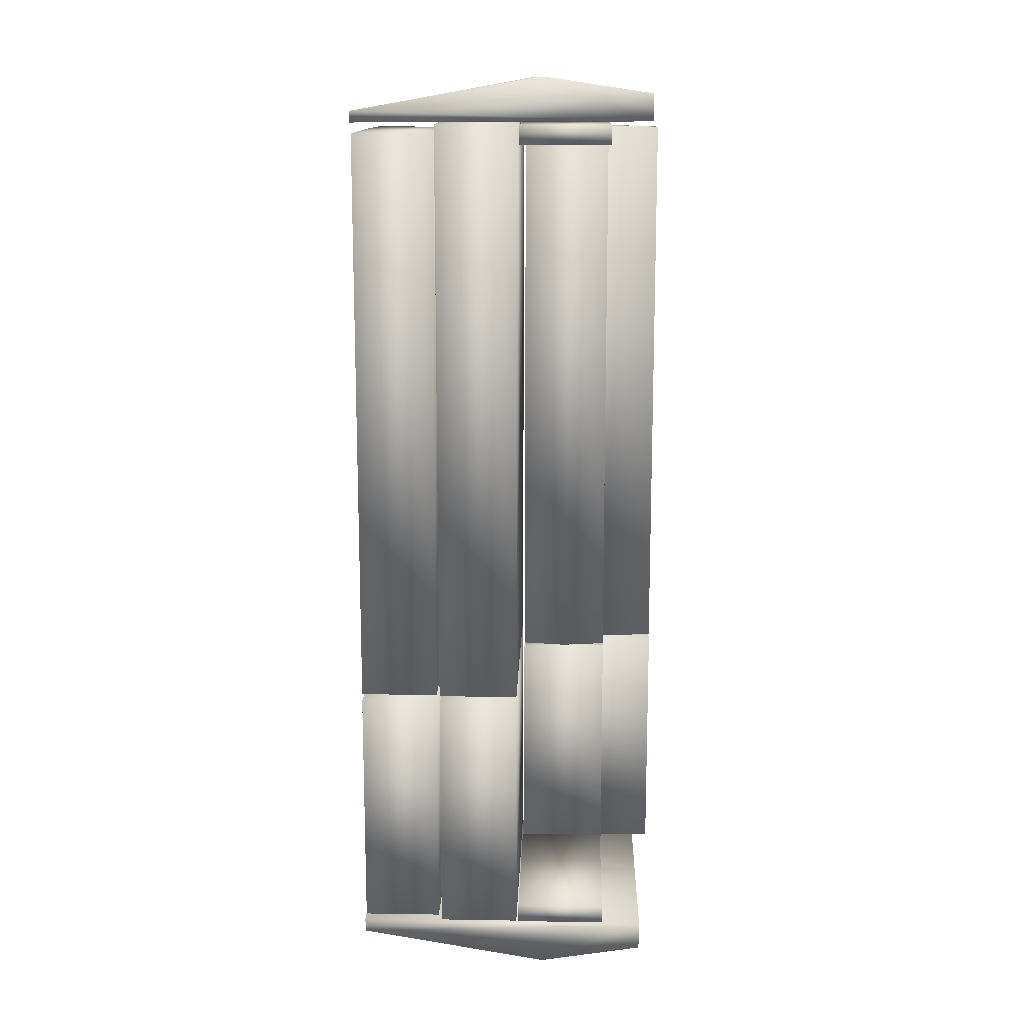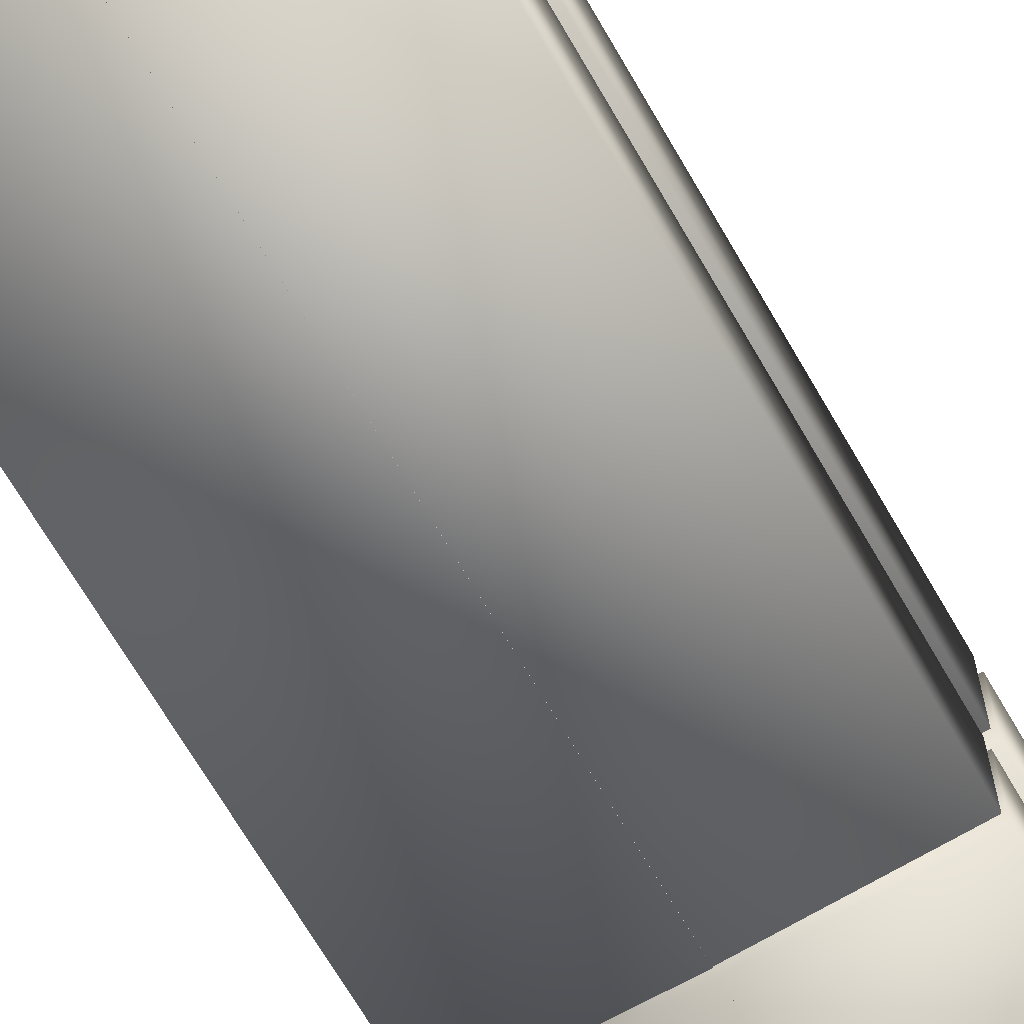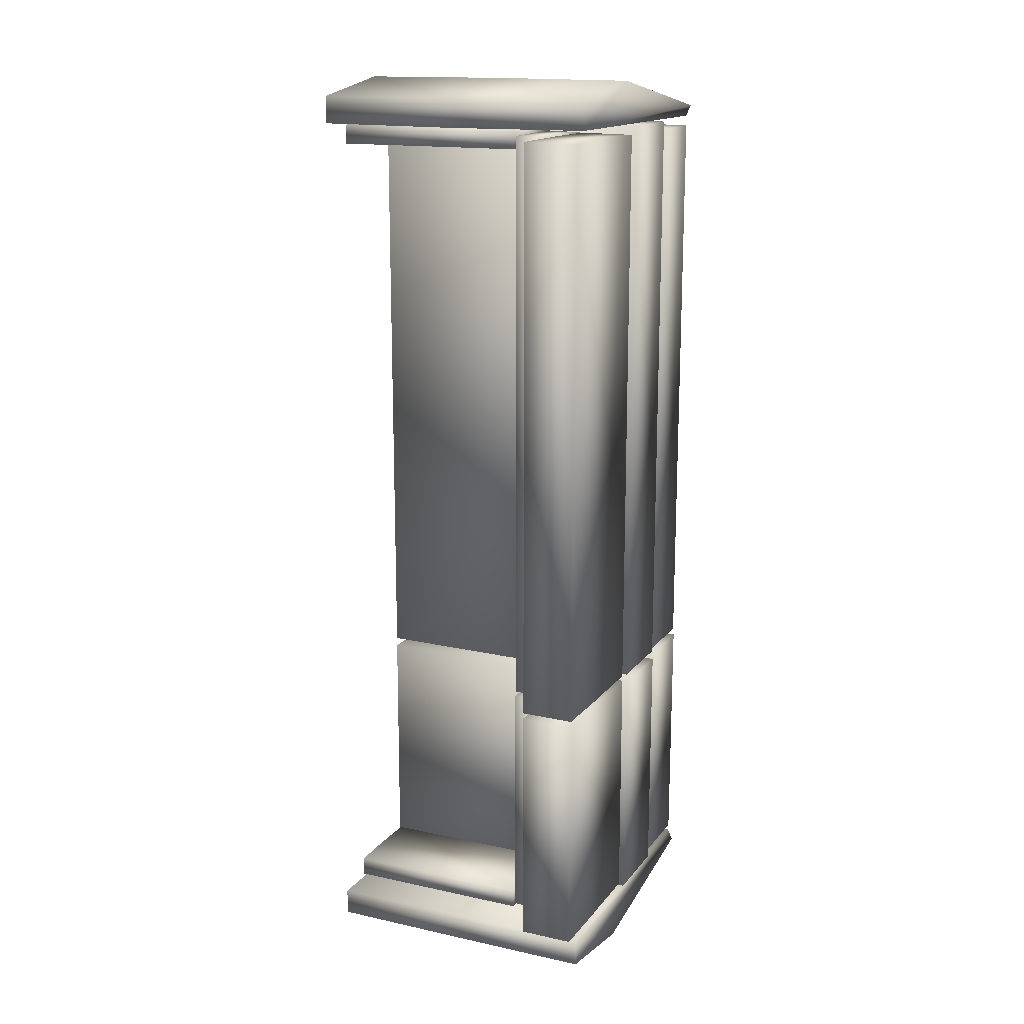
<metadata>
{"format":"obj","ext":"obj","renderer":"f3d","projection":"perspective","resolution":1024,"background":"white","views":[{"elev":13.5,"azim":-88.2,"up":"+Y"},{"elev":-68.9,"azim":-149.9,"up":"+Z"},{"elev":15.7,"azim":24.6,"up":"+Y"}]}
</metadata>
<code>
v 13.85 -16.69 -7.741
v 13.84 41.5 -7.751
v 13.84 41.51 -7.755
v 13.85 -16.69 -7.741
v 13.84 -16.65 -15.63
v 13.85 41.55 -15.64
v 13.84 -16.65 -15.63
v -2e-06 -16.77 -7.789
v -2e-06 -16.77 -7.789
v -2e-06 41.75 -7.763
v -2e-06 41.75 -7.763
v 13.88 41.59 -15.63
v -2e-06 -16.89 -15.62
v -2e-06 -16.89 -15.62
v -2e-06 41.63 -15.6
v -2e-06 41.63 -15.6
v -13.84 41.51 -7.755
v -13.85 -16.69 -7.741
v -13.85 -16.69 -7.741
v -13.84 41.51 -7.755
v -13.85 41.55 -15.64
v -13.84 -16.65 -15.63
v -13.84 -16.65 -15.63
v -13.85 41.55 -15.64
v -2e-06 -16.77 -7.789
v -2e-06 -16.77 -7.789
v -2e-06 41.75 -7.763
v -2e-06 41.75 -7.763
v -2e-06 -16.84 -15.6
v -2e-06 -16.84 -15.6
v -2e-06 41.63 -15.6
v -2e-06 41.63 -15.6
v 14.28 -16.67 0.728
v 14.26 42.39 0.7234
v 14.26 42.39 0.7234
v 14.28 -16.67 0.728
v 14.26 -16.64 -7.391
v 14.27 42.43 -7.403
v 14.27 42.43 -7.403
v 14.26 -16.64 -7.389
v -2e-06 -16.82 0.693
v -2e-06 42.63 0.7166
v -2e-06 42.63 0.7166
v -2e-06 -16.82 0.693
v -2e-06 -16.83 -7.363
v -2e-06 -16.88 -7.383
v -2e-06 42.51 -7.356
v -2e-06 42.51 -7.356
v -14.26 42.39 0.7253
v -14.28 -16.67 0.728
v -14.28 -16.67 0.728
v -14.26 42.39 0.7253
v -14.27 42.43 -7.403
v -14.26 -16.64 -7.389
v -14.26 -16.64 -7.389
v -14.28 42.42 -7.394
v -2e-06 42.58 0.6969
v -2e-06 -16.82 0.693
v -2e-06 -16.82 0.693
v -2e-06 42.58 0.6969
v -2e-06 -16.88 -7.383
v -2e-06 -16.88 -7.383
v -2e-06 42.51 -7.356
v -2e-06 42.57 -7.359
v 13.92 -16.75 1.109
v 13.92 41.57 1.107
v 13.92 41.57 1.107
v 13.93 -16.78 1.121
v 8.54 -16.7 1.107
v 8.526 41.64 1.121
v 8.526 41.64 1.121
v 8.54 -16.7 1.107
v 13.87 -16.83 8.369
v 13.86 -16.9 8.369
v 13.88 41.82 8.369
v 13.88 41.82 8.369
v 8.576 -16.96 8.369
v 8.576 -16.96 8.369
v 8.59 41.7 8.369
v 8.59 41.7 8.369
v 13.92 41.57 15.63
v 13.92 -16.75 15.63
v 13.92 -16.75 15.63
v 13.92 41.57 15.63
v 8.526 41.64 15.62
v 8.536 -16.71 15.63
v 8.54 -16.7 15.63
v 8.526 41.64 15.62
v 13.88 41.82 8.369
v 13.86 -16.9 8.369
v 13.86 -16.9 8.369
v 13.88 41.82 8.369
v 8.591 -16.91 8.369
v 8.576 -16.96 8.369
v 8.59 41.7 8.369
v 8.59 41.7 8.369
v 8.269 -16.89 1.151
v 8.257 41.65 1.134
v 8.263 41.66 1.139
v 8.269 -16.89 1.151
v 5.162 -16.79 1.134
v 5.15 41.75 1.151
v 5.15 41.75 1.151
v 5.162 -16.79 1.134
v 8.205 -16.95 5.647
v 8.205 -16.95 5.647
v 8.22 41.91 5.647
v 8.208 41.88 5.647
v 5.199 -17.04 5.647
v 5.199 -17.04 5.647
v 5.214 41.81 5.647
v 5.214 41.81 5.647
v 8.263 41.66 10.16
v 8.269 -16.89 10.14
v 8.269 -16.89 10.14
v 8.257 41.65 10.16
v 5.15 41.75 10.14
v 5.162 -16.79 10.16
v 5.162 -16.79 10.16
v 5.15 41.75 10.14
v 8.205 -16.95 5.647
v 8.205 -16.95 5.647
v 8.208 41.88 5.647
v 8.22 41.91 5.647
v 5.199 -17.04 5.647
v 5.199 -17.04 5.647
v 5.214 41.81 5.647
v 5.214 41.81 5.647
v 14.05 -42.72 14.1
v -2e-06 -42.63 14.1
v 14.05 -42.72 14.1
v -2e-06 -42.63 14.1
v -2e-06 -45.38 14.13
v -2e-06 -45.38 14.13
v 14.06 -45.4 14.06
v 14.06 -45.4 14.06
v 13.75 -42.59 -15.82
v 13.75 -42.59 -15.82
v 14.32 -43.71 -15.7
v -2e-06 -43.07 -16.04
v -2e-06 -43.07 -16.04
v 14.25 -46.98 3.547
v 14.25 -46.98 3.547
v 14.32 -43.71 -15.7
v -2e-06 -46.99 2.174
v -2e-06 -46.99 2.174
v 14.25 -43.14 -15.87
v 14.25 -43.16 -15.87
v 14.23 -43.14 -15.87
v -14.05 -42.72 14.1
v -2e-06 -42.63 14.1
v -14.05 -42.72 14.1
v -2e-06 -42.63 14.1
v -2e-06 -45.38 14.13
v -14.06 -45.4 14.06
v -2e-06 -45.38 14.13
v -14.06 -45.4 14.06
v -13.75 -42.59 -15.82
v -13.75 -42.59 -15.82
v -14.32 -43.71 -15.7
v -2e-06 -43.07 -16.04
v -2e-06 -43.07 -16.04
v -14.25 -46.98 3.547
v -14.32 -43.71 -15.7
v -14.25 -46.98 3.547
v -2e-06 -46.99 2.174
v -2e-06 -46.99 2.174
v -14.25 -43.14 -15.87
v -14.25 -43.16 -15.87
v -14.23 -43.14 -15.87
v 14.05 42.72 14.1
v -2e-06 42.63 14.1
v 14.05 42.72 14.1
v -2e-06 42.63 14.1
v -2e-06 45.38 14.13
v 14.06 45.4 14.06
v -2e-06 45.38 14.13
v 14.06 45.4 14.06
v 13.75 42.59 -15.82
v 13.75 42.59 -15.82
v 14.32 43.71 -15.7
v -2e-06 43.07 -16.04
v -2e-06 42.58 -15.82
v 14.25 46.98 3.548
v 14.32 43.71 -15.7
v 14.25 46.98 3.548
v -2e-06 46.99 2.175
v -2e-06 46.99 2.175
v -2e-06 43.67 -15.69
v 14.25 43.14 -15.87
v 14.25 43.16 -15.87
v 14.23 43.14 -15.87
v -14.05 42.72 14.1
v -2e-06 42.63 14.1
v -14.05 42.72 14.1
v -2e-06 42.63 14.1
v -2e-06 45.38 14.13
v -2e-06 45.38 14.13
v -14.06 45.4 14.06
v -14.06 45.4 14.06
v -13.75 42.59 -15.82
v -13.75 42.59 -15.82
v -14.32 43.71 -15.7
v -2e-06 42.58 -15.82
v -2e-06 42.58 -15.82
v -14.25 46.98 3.548
v -14.25 46.98 3.548
v -14.32 43.71 -15.7
v -2e-06 46.99 2.175
v -2e-06 46.99 2.175
v -2e-06 43.67 -15.69
v -2e-06 43.67 -15.69
v -14.25 43.14 -15.87
v -14.25 43.16 -15.87
v -14.23 43.14 -15.87
v 8.279 -41.95 1.101
v 8.272 -17.32 1.1
v 8.273 -17.32 1.101
v 8.279 -41.95 1.101
v 5.147 -41.93 1.1
v 5.14 -17.3 1.101
v 5.14 -17.3 1.101
v 5.147 -41.93 1.1
v 8.256 -41.98 5.647
v 8.256 -41.98 5.647
v 8.266 -17.22 5.647
v 8.258 -17.24 5.647
v 5.153 -42.03 5.647
v 5.153 -42.03 5.647
v 5.163 -17.27 5.647
v 5.163 -17.27 5.647
v 8.273 -17.32 10.19
v 8.279 -41.95 10.19
v 8.279 -41.95 10.19
v 8.272 -17.32 10.19
v 5.14 -17.3 10.19
v 5.147 -41.93 10.19
v 5.147 -41.93 10.19
v 5.14 -17.3 10.19
v 8.256 -41.98 5.647
v 8.256 -41.98 5.647
v 8.258 -17.24 5.647
v 8.266 -17.22 5.647
v 5.153 -42.03 5.647
v 5.153 -42.03 5.647
v 5.163 -17.27 5.647
v 5.163 -17.27 5.647
v 14.34 -42.28 0.731
v 14.3 -17.57 0.7218
v 14.3 -17.57 0.7218
v 14.34 -42.28 0.731
v 14.3 -42.28 -7.386
v 14.34 -17.58 -7.397
v 14.34 -17.58 -7.397
v 14.3 -42.28 -7.386
v -2e-06 -42.3 0.7539
v -2e-06 -42.3 0.7539
v -2e-06 -17.52 0.8079
v -2e-06 -17.52 0.8079
v -2e-06 -42.32 -7.45
v -2e-06 -17.55 -7.42
v -2e-06 -42.32 -7.45
v -2e-06 -17.55 -7.42
v -14.3 -17.57 0.7218
v -14.34 -42.28 0.731
v -14.34 -42.28 0.731
v -14.3 -17.57 0.7218
v -14.34 -17.58 -7.397
v -14.3 -42.28 -7.388
v -14.3 -42.28 -7.386
v -14.34 -17.58 -7.397
v -2e-06 -42.3 0.7539
v -2e-06 -42.3 0.7539
v -2e-06 -17.52 0.8079
v -2e-06 -17.52 0.8079
v -2e-06 -42.34 -7.474
v -2e-06 -17.55 -7.42
v -2e-06 -42.32 -7.45
v -2e-06 -17.55 -7.42
v 13.92 -41.9 -7.747
v 13.89 -17.34 -7.757
v 13.88 -17.34 -7.756
v 13.92 -41.9 -7.747
v 13.88 -41.91 -15.63
v 13.92 -17.35 -15.64
v 13.92 -17.34 -15.64
v 13.88 -41.91 -15.63
v -2e-06 -41.93 -7.726
v -2e-06 -41.93 -7.726
v -2e-06 -17.3 -7.698
v -2e-06 -17.29 -7.675
v -2e-06 -41.96 -15.71
v -2e-06 -17.32 -15.66
v -2e-06 -41.96 -15.71
v -2e-06 -17.31 -15.68
v -13.88 -17.34 -7.756
v -13.92 -41.9 -7.747
v -13.92 -41.9 -7.747
v -13.88 -17.34 -7.756
v -13.92 -17.35 -15.64
v -13.89 -41.91 -15.63
v -13.89 -41.91 -15.63
v -13.92 -17.35 -15.64
v -2e-06 -41.93 -7.726
v -2e-06 -41.93 -7.726
v -2e-06 -17.29 -7.675
v -2e-06 -17.29 -7.675
v -2e-06 -41.95 -15.69
v -2e-06 -17.32 -15.66
v -2e-06 -41.95 -15.69
v -2e-06 -17.32 -15.66
v 13.94 -41.93 1.067
v 13.93 -17.33 1.076
v 13.93 -17.33 1.076
v 13.94 -41.93 1.067
v 8.531 -41.92 1.076
v 8.52 -17.32 1.067
v 8.52 -17.32 1.067
v 8.53 -41.92 1.076
v 13.93 -41.95 8.369
v 13.93 -41.95 8.369
v 13.95 -17.26 8.369
v 13.95 -17.26 8.369
v 8.502 -41.99 8.369
v 8.516 -41.97 8.369
v 8.53 -17.3 8.369
v 8.53 -17.3 8.369
v 13.93 -17.33 15.66
v 13.93 -41.93 15.67
v 13.94 -41.93 15.67
v 13.93 -17.33 15.66
v 8.52 -17.32 15.67
v 8.531 -41.92 15.66
v 8.531 -41.92 15.66
v 8.52 -17.32 15.67
v 13.93 -41.95 8.369
v 13.95 -17.26 8.369
v 13.94 -41.97 8.369
v 13.95 -17.26 8.369
v 8.502 -41.99 8.369
v 8.502 -41.99 8.369
v 8.53 -17.3 8.369
v 8.53 -17.3 8.369
v 4.825 42.36 0.9563
v -14.1 42.36 0.9612
v -14.1 42.36 0.9608
v 4.825 42.36 0.9563
v 4.813 40.45 0.9608
v -14.11 40.45 0.9564
v -14.11 40.45 0.9564
v 4.814 40.45 0.9612
v 4.867 42.34 5.515
v 4.867 42.34 5.515
v -14.18 42.34 5.515
v -14.19 42.35 5.515
v 4.908 40.47 5.515
v 4.893 40.47 5.515
v -14.15 40.47 5.515
v -14.15 40.47 5.515
v -14.1 42.36 10.07
v 4.825 42.36 10.07
v 4.825 42.36 10.07
v -14.1 42.36 10.07
v -14.11 40.45 10.07
v 4.814 40.45 10.07
v 4.813 40.45 10.07
v -14.11 40.45 10.07
v 4.867 42.34 5.515
v 4.867 42.34 5.515
v -14.19 42.35 5.515
v -14.19 42.35 5.515
v 4.893 40.47 5.515
v 4.908 40.47 5.515
v -14.15 40.47 5.515
v -14.15 40.47 5.515
v 4.825 -40.54 0.9563
v -14.1 -40.54 0.9612
v -14.1 -40.54 0.9608
v 4.825 -40.54 0.9563
v 4.813 -42.45 0.9608
v -14.11 -42.45 0.9564
v -14.11 -42.45 0.9564
v 4.813 -42.45 0.9608
v 4.867 -40.56 5.515
v 4.867 -40.56 5.515
v -14.18 -40.56 5.515
v -14.19 -40.55 5.515
v 4.908 -42.43 5.515
v 4.908 -42.43 5.515
v -14.15 -42.43 5.515
v -14.15 -42.43 5.515
v -14.1 -40.54 10.07
v 4.823 -40.54 10.08
v 4.825 -40.54 10.07
v -14.1 -40.54 10.07
v -14.11 -42.45 10.07
v 4.813 -42.45 10.07
v 4.813 -42.45 10.07
v -14.11 -42.45 10.07
v 4.867 -40.56 5.515
v -14.19 -40.55 5.515
v 4.888 -40.56 5.515
v -14.18 -40.56 5.515
v 4.908 -42.43 5.515
v 4.908 -42.43 5.515
v -14.15 -42.43 5.515
v -14.15 -42.43 5.515
f 5 12 1
f 2 1 12
f 8 1 10
f 2 10 1
f 5 1 13
f 8 13 1
f 2 12 10
f 15 10 12
f 5 13 12
f 15 12 13
f 6 4 3
f 4 6 7
f 4 11 3
f 11 4 9
f 4 14 9
f 14 4 7
f 6 11 16
f 11 6 3
f 14 6 16
f 6 14 7
f 21 18 17
f 18 21 22
f 18 27 17
f 27 18 25
f 18 29 25
f 29 18 22
f 21 27 31
f 27 21 17
f 29 21 31
f 21 29 22
f 23 24 19
f 20 19 24
f 26 19 28
f 20 28 19
f 23 19 30
f 26 30 19
f 20 24 28
f 32 28 24
f 23 30 24
f 32 24 30
f 37 38 33
f 34 33 38
f 41 33 42
f 34 42 33
f 37 33 45
f 41 45 33
f 34 38 42
f 47 42 38
f 37 45 38
f 47 38 45
f 39 36 35
f 36 39 40
f 36 43 35
f 43 36 44
f 36 46 44
f 46 36 40
f 39 43 48
f 43 39 35
f 46 39 48
f 39 46 40
f 53 50 49
f 50 53 54
f 50 57 49
f 57 50 58
f 50 61 58
f 61 50 54
f 53 57 63
f 57 53 49
f 61 53 63
f 53 61 54
f 55 56 51
f 52 51 56
f 59 51 60
f 52 60 51
f 55 51 62
f 59 62 51
f 52 56 60
f 64 60 56
f 55 62 56
f 64 56 62
f 69 70 65
f 66 65 70
f 74 65 75
f 66 75 65
f 69 65 77
f 74 77 65
f 66 70 75
f 79 75 70
f 69 77 70
f 79 70 77
f 71 68 67
f 68 71 72
f 68 76 67
f 76 68 73
f 68 78 73
f 78 68 72
f 71 76 80
f 76 71 67
f 78 71 80
f 71 78 72
f 85 82 81
f 82 85 86
f 82 89 81
f 89 82 90
f 82 93 90
f 93 82 86
f 85 89 95
f 89 85 81
f 93 85 95
f 85 93 86
f 87 88 83
f 84 83 88
f 91 83 92
f 84 92 83
f 87 83 94
f 91 94 83
f 84 88 92
f 96 92 88
f 87 94 88
f 96 88 94
f 101 102 97
f 98 97 102
f 105 97 107
f 98 107 97
f 101 97 109
f 105 109 97
f 98 102 107
f 111 107 102
f 101 109 102
f 111 102 109
f 103 100 99
f 100 103 104
f 100 108 99
f 108 100 106
f 100 110 106
f 110 100 104
f 103 108 112
f 108 103 99
f 110 103 112
f 103 110 104
f 117 114 113
f 114 117 118
f 114 123 113
f 123 114 121
f 114 125 121
f 125 114 118
f 117 123 127
f 123 117 113
f 125 117 127
f 117 125 118
f 119 120 115
f 116 115 120
f 122 115 124
f 116 124 115
f 119 115 126
f 122 126 115
f 116 120 124
f 128 124 120
f 119 126 120
f 128 120 126
f 129 133 136
f 133 129 130
f 129 139 137
f 139 140 137
f 139 129 142
f 142 129 136
f 137 130 129
f 130 137 140
f 133 142 136
f 142 133 145
f 145 139 142
f 139 145 140
f 132 131 134
f 135 134 131
f 138 144 131
f 138 141 144
f 135 131 143
f 143 131 144
f 141 138 132
f 131 132 138
f 146 134 143
f 135 143 134
f 141 146 144
f 143 144 146
f 151 150 154
f 155 154 150
f 158 164 150
f 158 161 164
f 155 150 163
f 163 150 164
f 161 158 151
f 150 151 158
f 166 154 163
f 155 163 154
f 161 166 164
f 163 164 166
f 152 156 157
f 156 152 153
f 152 160 159
f 160 162 159
f 160 152 165
f 165 152 157
f 159 153 152
f 153 159 162
f 156 165 157
f 165 156 167
f 167 160 165
f 160 167 162
f 172 171 175
f 176 175 171
f 179 185 171
f 179 182 185
f 176 171 184
f 184 171 185
f 182 179 172
f 171 172 179
f 187 175 184
f 176 184 175
f 182 187 185
f 184 185 187
f 173 177 178
f 177 173 174
f 173 181 180
f 183 181 189
f 181 183 180
f 181 173 186
f 186 173 178
f 180 174 173
f 174 180 183
f 177 186 178
f 186 177 188
f 188 181 186
f 181 188 189
f 193 197 200
f 197 193 194
f 193 203 201
f 204 203 211
f 203 204 201
f 203 193 206
f 206 193 200
f 201 194 193
f 194 201 204
f 197 206 200
f 206 197 209
f 209 203 206
f 203 209 211
f 196 195 198
f 199 198 195
f 202 208 195
f 202 205 208
f 212 208 205
f 199 195 207
f 207 195 208
f 205 202 196
f 195 196 202
f 210 198 207
f 199 207 198
f 212 210 208
f 207 208 210
f 220 221 216
f 217 216 221
f 224 216 226
f 217 226 216
f 220 216 228
f 224 228 216
f 217 221 226
f 230 226 221
f 220 228 221
f 230 221 228
f 222 219 218
f 219 222 223
f 219 227 218
f 227 219 225
f 219 229 225
f 229 219 223
f 222 227 231
f 227 222 218
f 229 222 231
f 222 229 223
f 236 233 232
f 233 236 237
f 233 242 232
f 242 233 240
f 233 244 240
f 244 233 237
f 236 242 246
f 242 236 232
f 244 236 246
f 236 244 237
f 238 239 234
f 235 234 239
f 241 234 243
f 235 243 234
f 238 234 245
f 241 245 234
f 235 239 243
f 247 243 239
f 238 245 239
f 247 239 245
f 252 253 248
f 249 248 253
f 256 248 258
f 249 258 248
f 252 248 260
f 256 260 248
f 249 253 258
f 261 258 253
f 252 260 253
f 261 253 260
f 254 251 250
f 251 254 255
f 251 259 250
f 259 251 257
f 251 262 257
f 262 251 255
f 254 259 263
f 259 254 250
f 262 254 263
f 254 262 255
f 268 265 264
f 265 268 269
f 265 274 264
f 274 265 272
f 265 276 272
f 276 265 269
f 268 274 277
f 274 268 264
f 276 268 277
f 268 276 269
f 270 271 266
f 267 266 271
f 273 266 275
f 267 275 266
f 270 266 278
f 273 278 266
f 267 271 275
f 279 275 271
f 270 278 271
f 279 271 278
f 284 285 280
f 281 280 285
f 288 280 290
f 281 290 280
f 284 280 292
f 288 292 280
f 281 285 290
f 293 290 285
f 284 292 285
f 293 285 292
f 286 283 282
f 283 286 287
f 283 291 282
f 291 283 289
f 283 294 289
f 294 283 287
f 286 291 295
f 291 286 282
f 294 286 295
f 286 294 287
f 300 297 296
f 297 300 301
f 297 306 296
f 306 297 304
f 297 308 304
f 308 297 301
f 300 306 309
f 306 300 296
f 308 300 309
f 300 308 301
f 302 303 298
f 299 298 303
f 305 298 307
f 299 307 298
f 302 298 310
f 305 310 298
f 299 303 307
f 311 307 303
f 302 310 303
f 311 303 310
f 316 317 312
f 313 312 317
f 320 312 322
f 313 322 312
f 316 312 324
f 320 324 312
f 313 317 322
f 326 322 317
f 316 324 317
f 326 317 324
f 318 315 314
f 315 318 319
f 315 323 314
f 323 315 321
f 315 325 321
f 325 315 319
f 318 323 327
f 323 318 314
f 325 318 327
f 318 325 319
f 332 329 328
f 329 332 333
f 329 337 328
f 337 329 338
f 329 340 338
f 340 329 333
f 332 337 342
f 337 332 328
f 340 332 342
f 332 340 333
f 334 335 330
f 331 330 335
f 336 330 339
f 331 339 330
f 334 330 341
f 336 341 330
f 331 335 339
f 343 339 335
f 334 341 335
f 343 335 341
f 348 349 344
f 345 344 349
f 352 344 354
f 345 354 344
f 348 344 356
f 352 356 344
f 345 349 354
f 358 354 349
f 348 356 349
f 358 349 356
f 350 347 346
f 347 350 351
f 347 355 346
f 355 347 353
f 347 357 353
f 357 347 351
f 350 355 359
f 355 350 346
f 357 350 359
f 350 357 351
f 364 361 360
f 361 364 365
f 361 370 360
f 370 361 368
f 361 372 368
f 372 361 365
f 364 370 374
f 370 364 360
f 372 364 374
f 364 372 365
f 366 367 362
f 363 362 367
f 369 362 371
f 363 371 362
f 366 362 373
f 369 373 362
f 363 367 371
f 375 371 367
f 366 373 367
f 375 367 373
f 380 381 376
f 377 376 381
f 384 376 386
f 377 386 376
f 380 376 388
f 384 388 376
f 377 381 386
f 390 386 381
f 380 388 381
f 390 381 388
f 382 379 378
f 379 382 383
f 379 387 378
f 387 379 385
f 379 389 385
f 389 379 383
f 382 387 391
f 387 382 378
f 389 382 391
f 382 389 383
f 396 393 392
f 393 396 397
f 393 401 392
f 401 393 402
f 393 404 402
f 404 393 397
f 396 401 406
f 401 396 392
f 404 396 406
f 396 404 397
f 398 399 394
f 395 394 399
f 400 394 403
f 395 403 394
f 398 394 405
f 400 405 394
f 395 399 403
f 407 403 399
f 398 405 399
f 407 399 405

</code>
